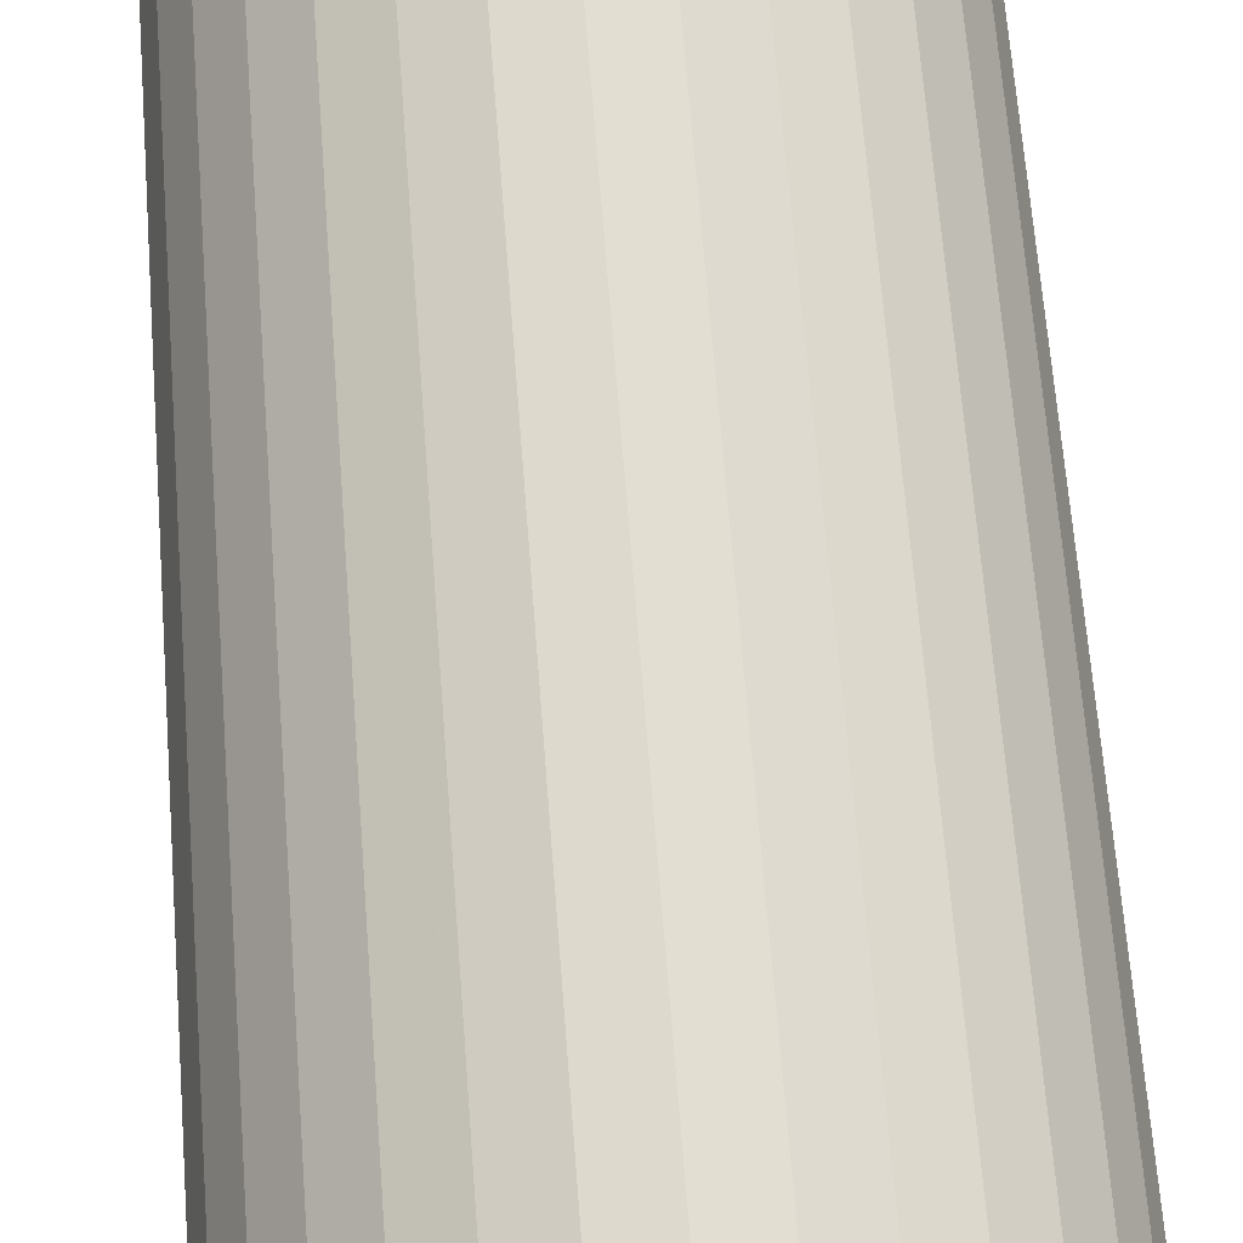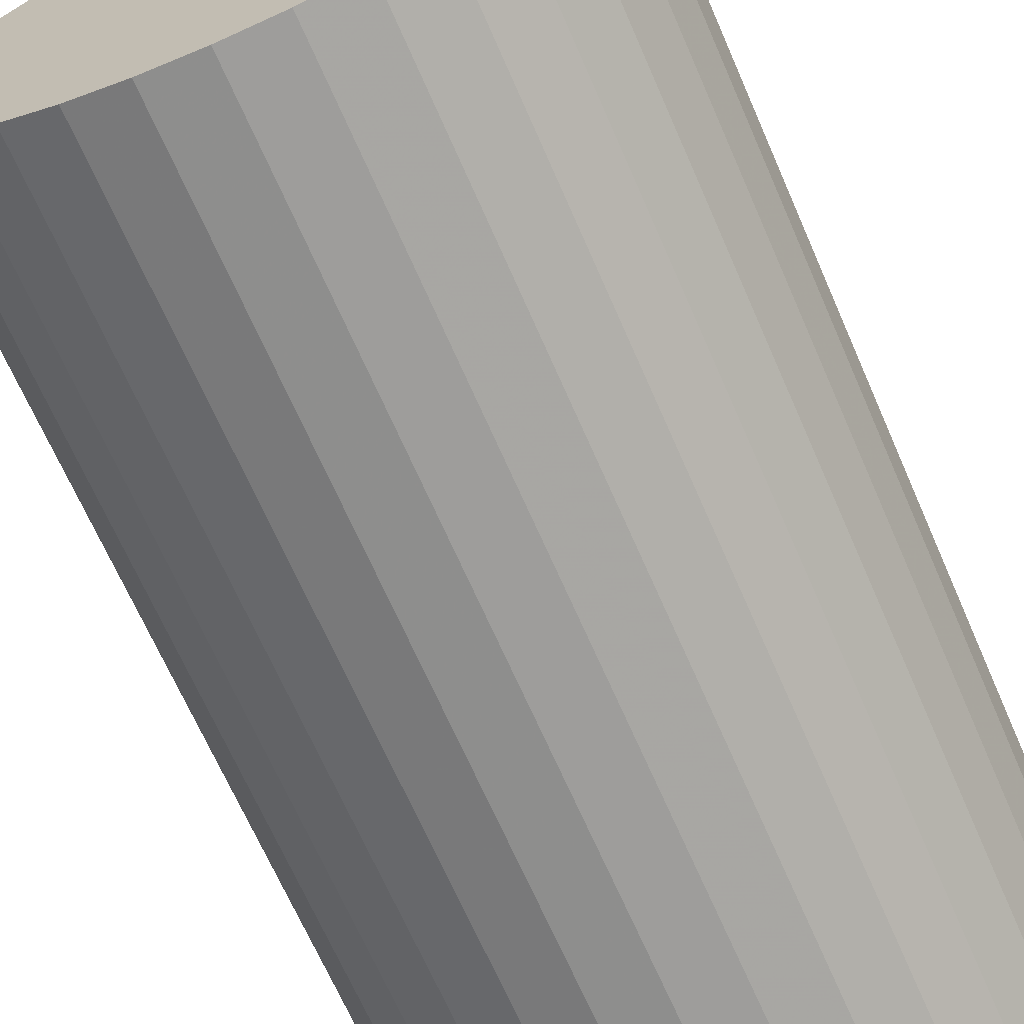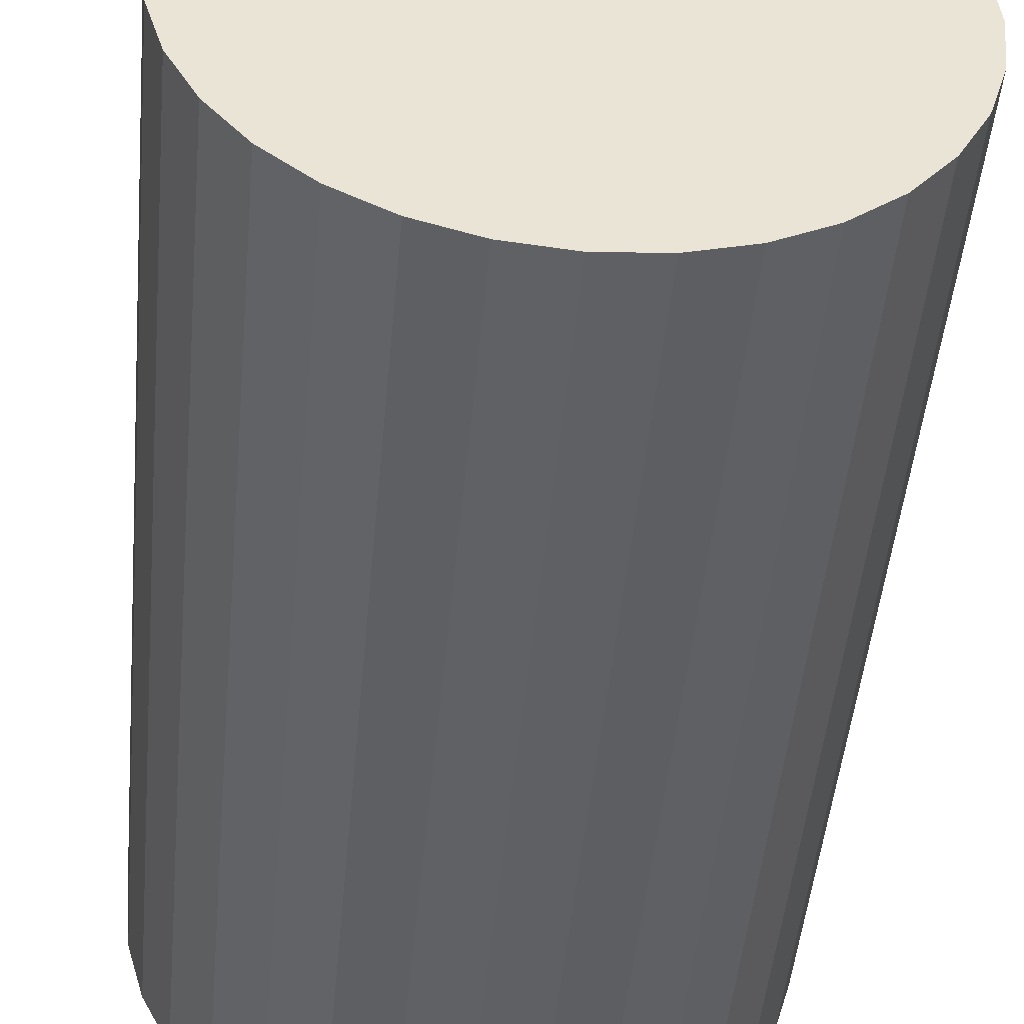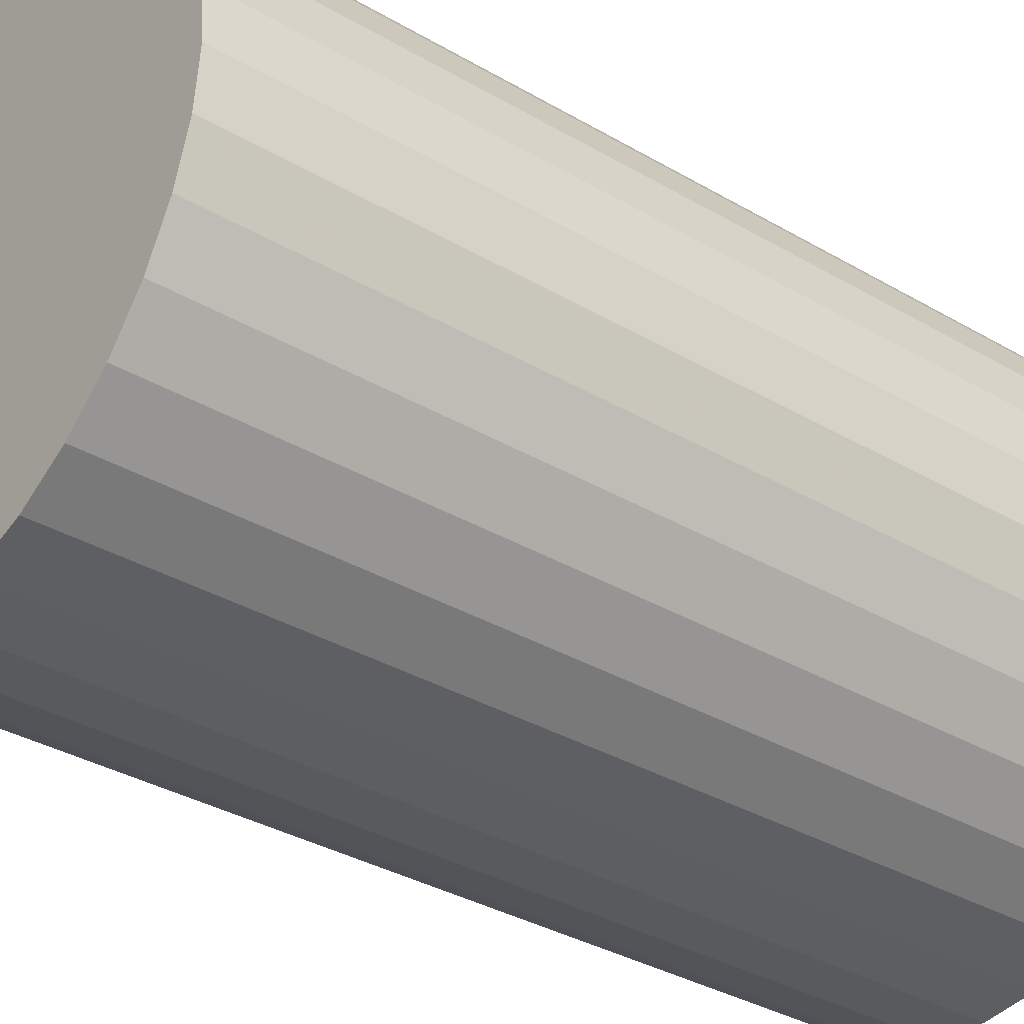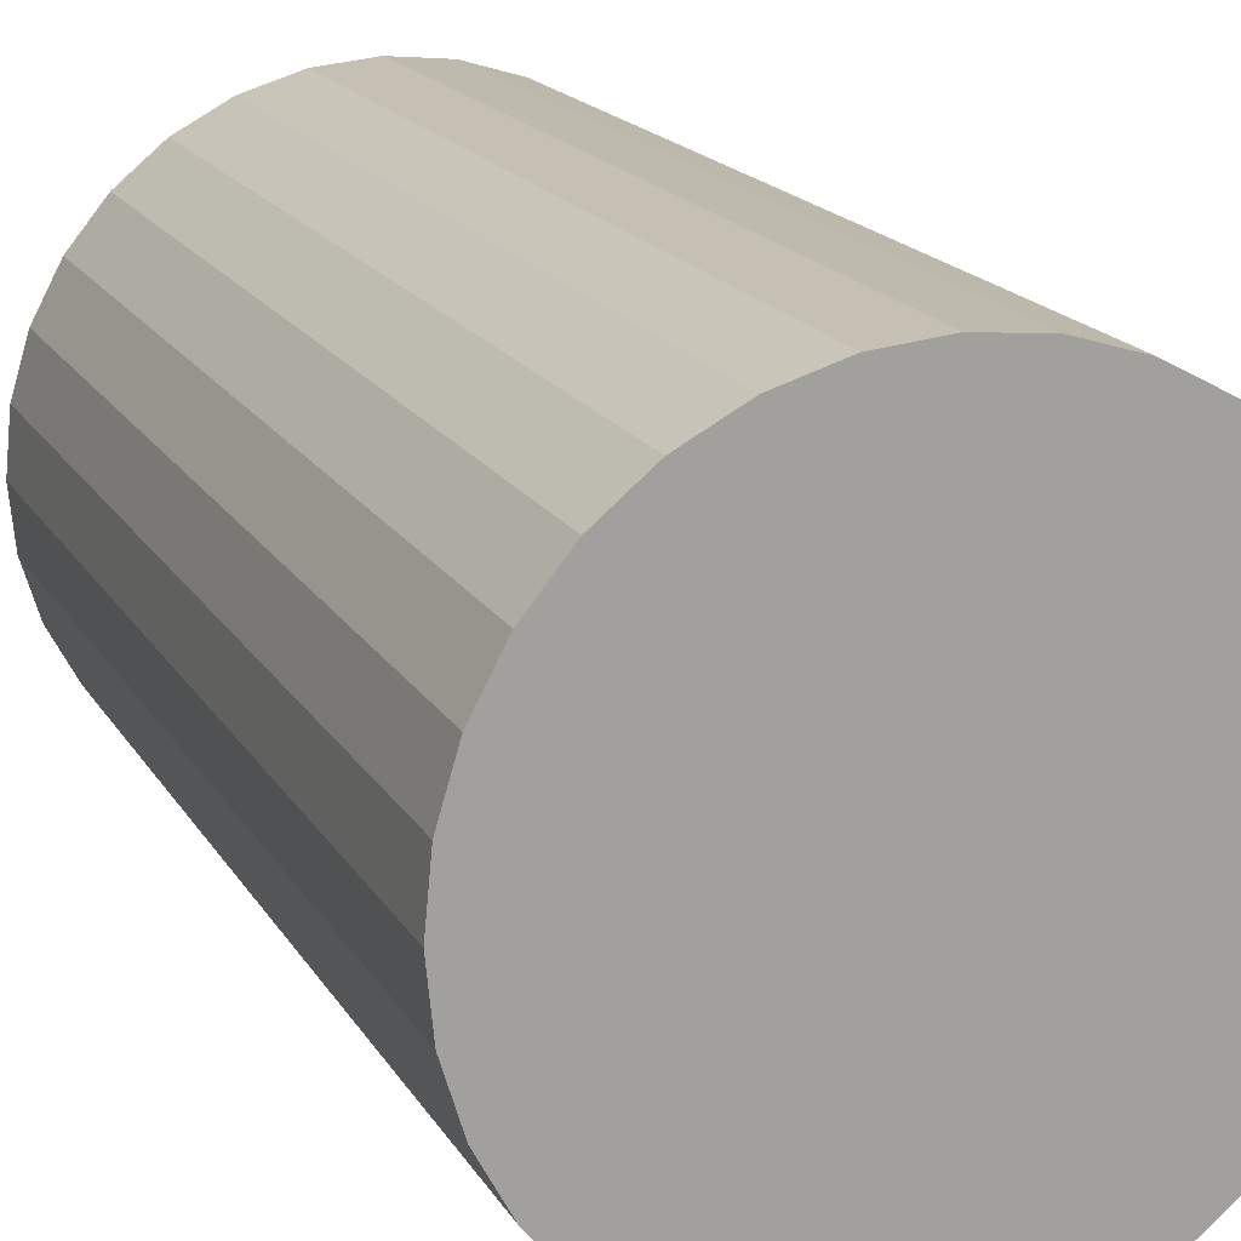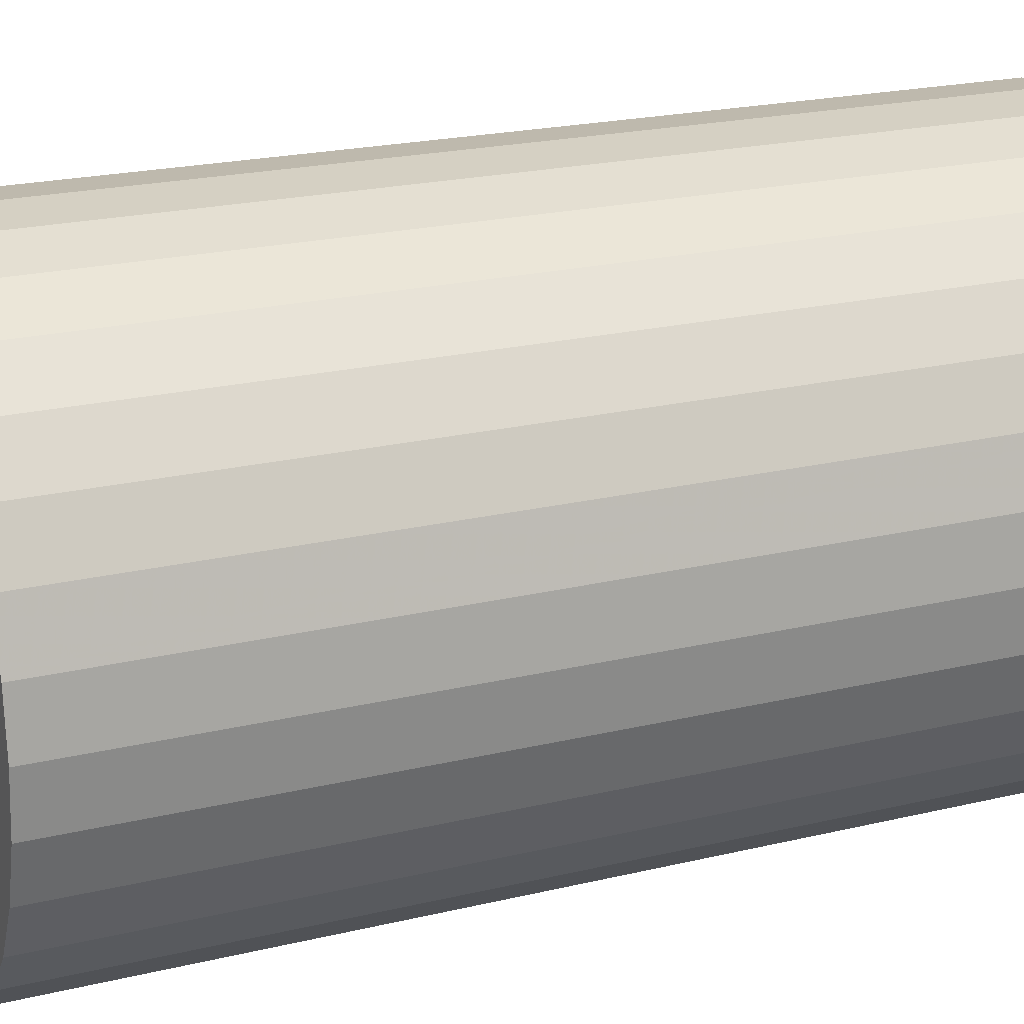
<metadata>
{"format":"obj","ext":"obj","renderer":"f3d","projection":"perspective","resolution":1024,"background":"white","views":[{"elev":69.1,"azim":175.5,"up":"+Y"},{"elev":-68.0,"azim":23.6,"up":"+Y"},{"elev":-47.8,"azim":-5.3,"up":"+Y"},{"elev":-34.9,"azim":-128.0,"up":"+Y"},{"elev":17.3,"azim":158.8,"up":"+Y"},{"elev":20.8,"azim":-113.7,"up":"+Y"}]}
</metadata>
<code>
v 0 0 -0.03748
v 0.02283 0 -0.03748
v 0.02283 0 0.03748
v 0 0 0.03748
v 0.02239 0.004453 -0.03748
v 0.02239 0.004453 0.03748
v 0.02109 0.008735 -0.03748
v 0.02109 0.008735 0.03748
v 0.01898 0.01268 -0.03748
v 0.01898 0.01268 0.03748
v 0.01614 0.01614 -0.03748
v 0.01614 0.01614 0.03748
v 0.01268 0.01898 -0.03748
v 0.01268 0.01898 0.03748
v 0.008735 0.02109 -0.03748
v 0.008735 0.02109 0.03748
v 0.004453 0.02239 -0.03748
v 0.004453 0.02239 0.03748
v 0 0.02283 -0.03748
v 0 0.02283 0.03748
v -0.004453 0.02239 -0.03748
v -0.004453 0.02239 0.03748
v -0.008735 0.02109 -0.03748
v -0.008735 0.02109 0.03748
v -0.01268 0.01898 -0.03748
v -0.01268 0.01898 0.03748
v -0.01614 0.01614 -0.03748
v -0.01614 0.01614 0.03748
v -0.01898 0.01268 -0.03748
v -0.01898 0.01268 0.03748
v -0.02109 0.008735 -0.03748
v -0.02109 0.008735 0.03748
v -0.02239 0.004453 -0.03748
v -0.02239 0.004453 0.03748
v -0.02283 0 -0.03748
v -0.02283 0 0.03748
v -0.02239 -0.004453 -0.03748
v -0.02239 -0.004453 0.03748
v -0.02109 -0.008735 -0.03748
v -0.02109 -0.008735 0.03748
v -0.01898 -0.01268 -0.03748
v -0.01898 -0.01268 0.03748
v -0.01614 -0.01614 -0.03748
v -0.01614 -0.01614 0.03748
v -0.01268 -0.01898 -0.03748
v -0.01268 -0.01898 0.03748
v -0.008735 -0.02109 -0.03748
v -0.008735 -0.02109 0.03748
v -0.004453 -0.02239 -0.03748
v -0.004453 -0.02239 0.03748
v -0 -0.02283 -0.03748
v -0 -0.02283 0.03748
v 0.004453 -0.02239 -0.03748
v 0.004453 -0.02239 0.03748
v 0.008735 -0.02109 -0.03748
v 0.008735 -0.02109 0.03748
v 0.01268 -0.01898 -0.03748
v 0.01268 -0.01898 0.03748
v 0.01614 -0.01614 -0.03748
v 0.01614 -0.01614 0.03748
v 0.01898 -0.01268 -0.03748
v 0.01898 -0.01268 0.03748
v 0.02109 -0.008735 -0.03748
v 0.02109 -0.008735 0.03748
v 0.02239 -0.004453 -0.03748
v 0.02239 -0.004453 0.03748
f 2 1 5
f 2 5 3
f 3 5 6
f 3 6 4
f 5 1 7
f 5 7 6
f 6 7 8
f 6 8 4
f 7 1 9
f 7 9 8
f 8 9 10
f 8 10 4
f 9 1 11
f 9 11 10
f 10 11 12
f 10 12 4
f 11 1 13
f 11 13 12
f 12 13 14
f 12 14 4
f 13 1 15
f 13 15 14
f 14 15 16
f 14 16 4
f 15 1 17
f 15 17 16
f 16 17 18
f 16 18 4
f 17 1 19
f 17 19 18
f 18 19 20
f 18 20 4
f 19 1 21
f 19 21 20
f 20 21 22
f 20 22 4
f 21 1 23
f 21 23 22
f 22 23 24
f 22 24 4
f 23 1 25
f 23 25 24
f 24 25 26
f 24 26 4
f 25 1 27
f 25 27 26
f 26 27 28
f 26 28 4
f 27 1 29
f 27 29 28
f 28 29 30
f 28 30 4
f 29 1 31
f 29 31 30
f 30 31 32
f 30 32 4
f 31 1 33
f 31 33 32
f 32 33 34
f 32 34 4
f 33 1 35
f 33 35 34
f 34 35 36
f 34 36 4
f 35 1 37
f 35 37 36
f 36 37 38
f 36 38 4
f 37 1 39
f 37 39 38
f 38 39 40
f 38 40 4
f 39 1 41
f 39 41 40
f 40 41 42
f 40 42 4
f 41 1 43
f 41 43 42
f 42 43 44
f 42 44 4
f 43 1 45
f 43 45 44
f 44 45 46
f 44 46 4
f 45 1 47
f 45 47 46
f 46 47 48
f 46 48 4
f 47 1 49
f 47 49 48
f 48 49 50
f 48 50 4
f 49 1 51
f 49 51 50
f 50 51 52
f 50 52 4
f 51 1 53
f 51 53 52
f 52 53 54
f 52 54 4
f 53 1 55
f 53 55 54
f 54 55 56
f 54 56 4
f 55 1 57
f 55 57 56
f 56 57 58
f 56 58 4
f 57 1 59
f 57 59 58
f 58 59 60
f 58 60 4
f 59 1 61
f 59 61 60
f 60 61 62
f 60 62 4
f 61 1 63
f 61 63 62
f 62 63 64
f 62 64 4
f 63 1 65
f 63 65 64
f 64 65 66
f 64 66 4
f 65 1 2
f 65 2 66
f 66 2 3
f 66 3 4

</code>
